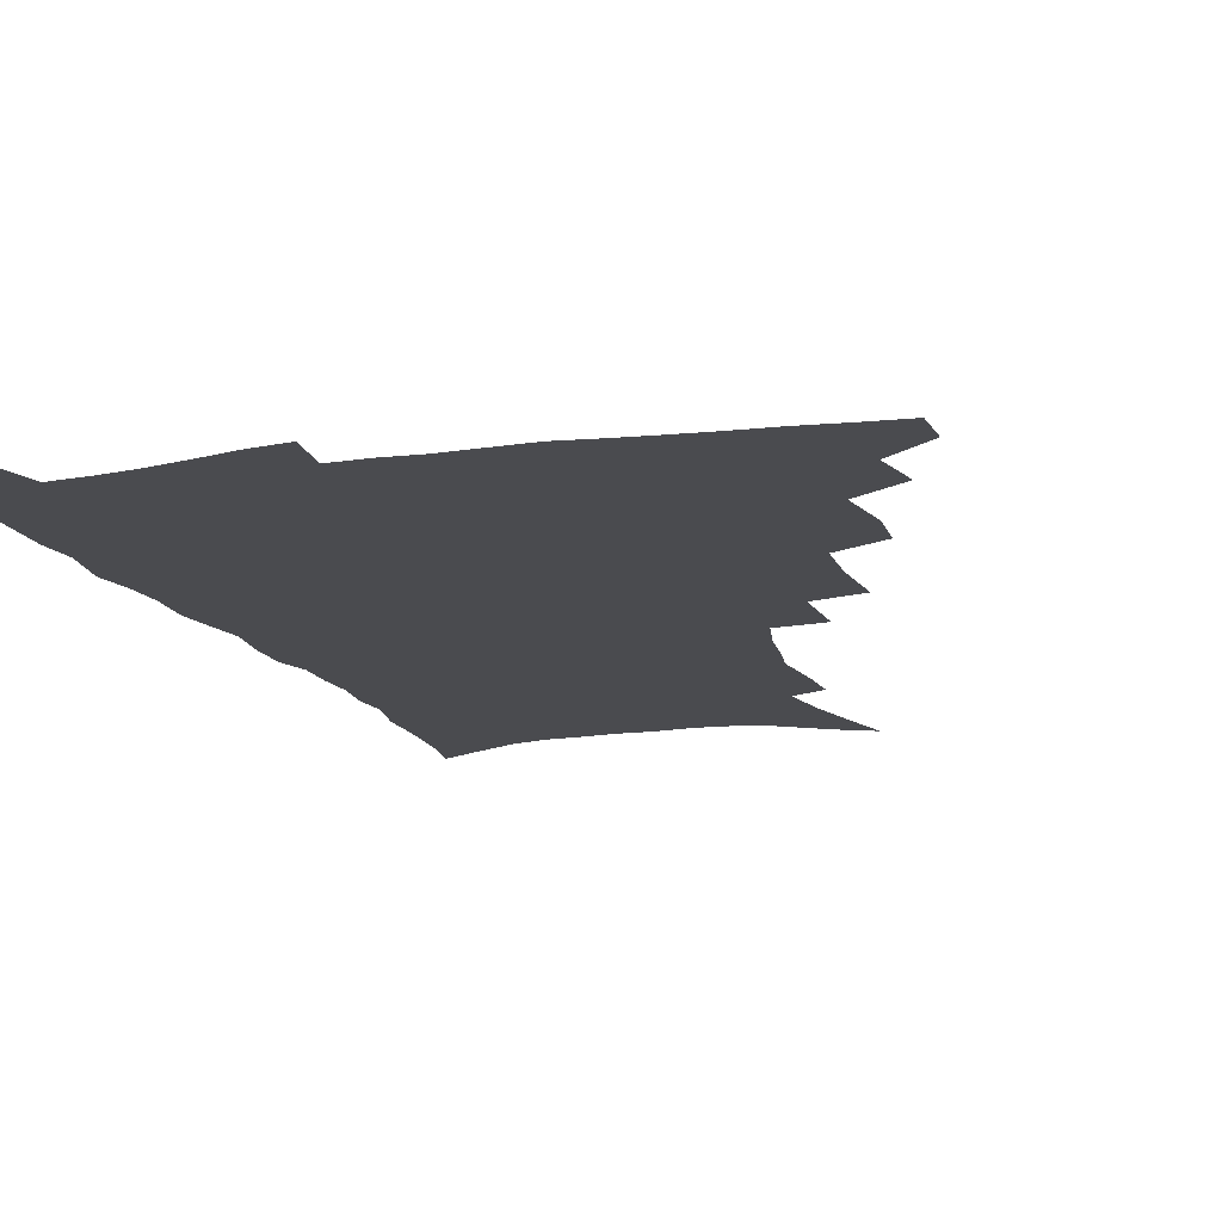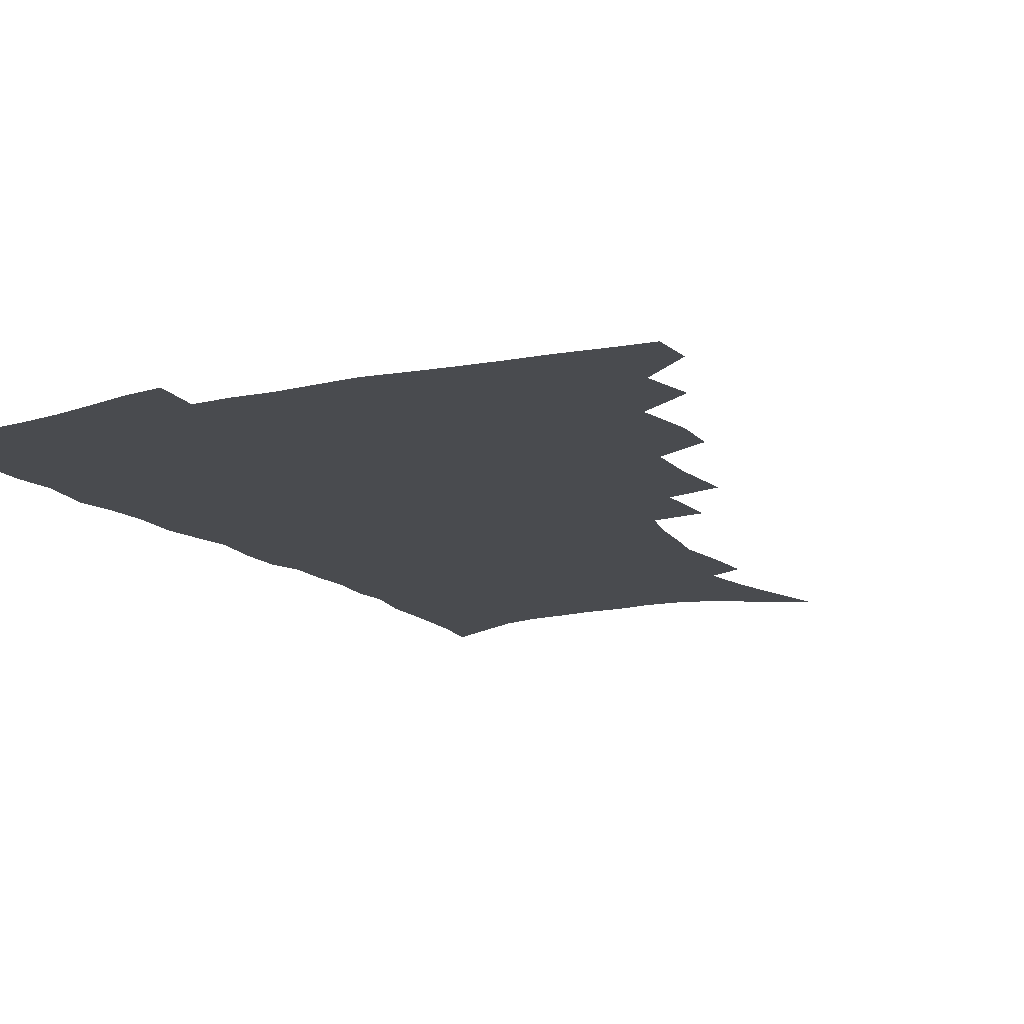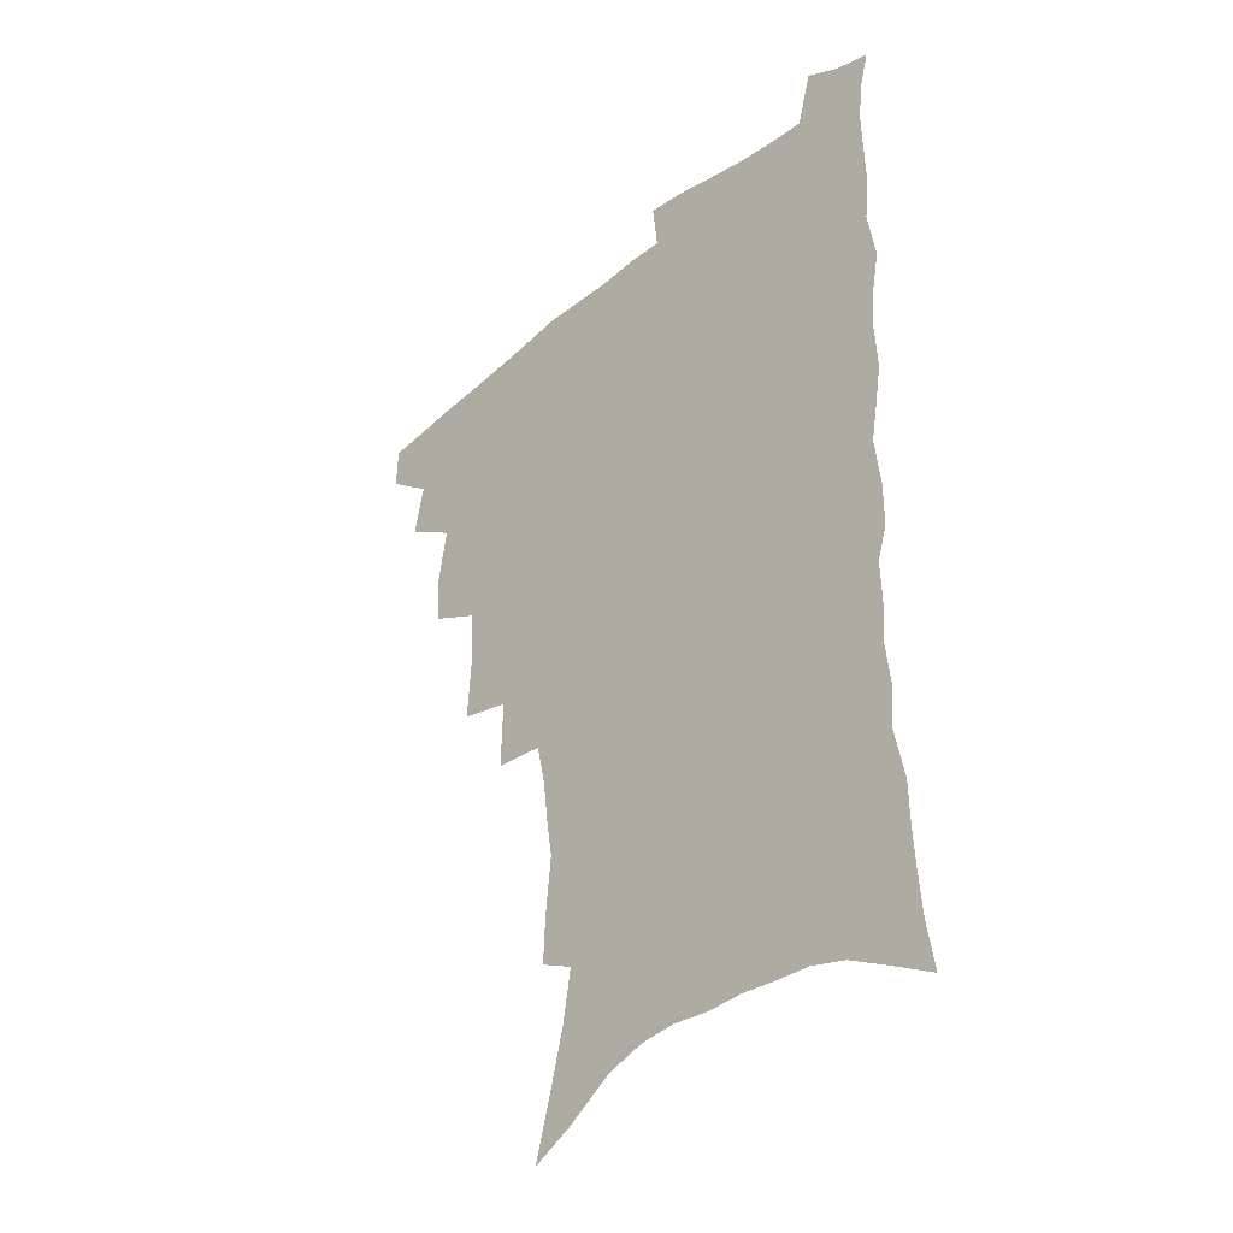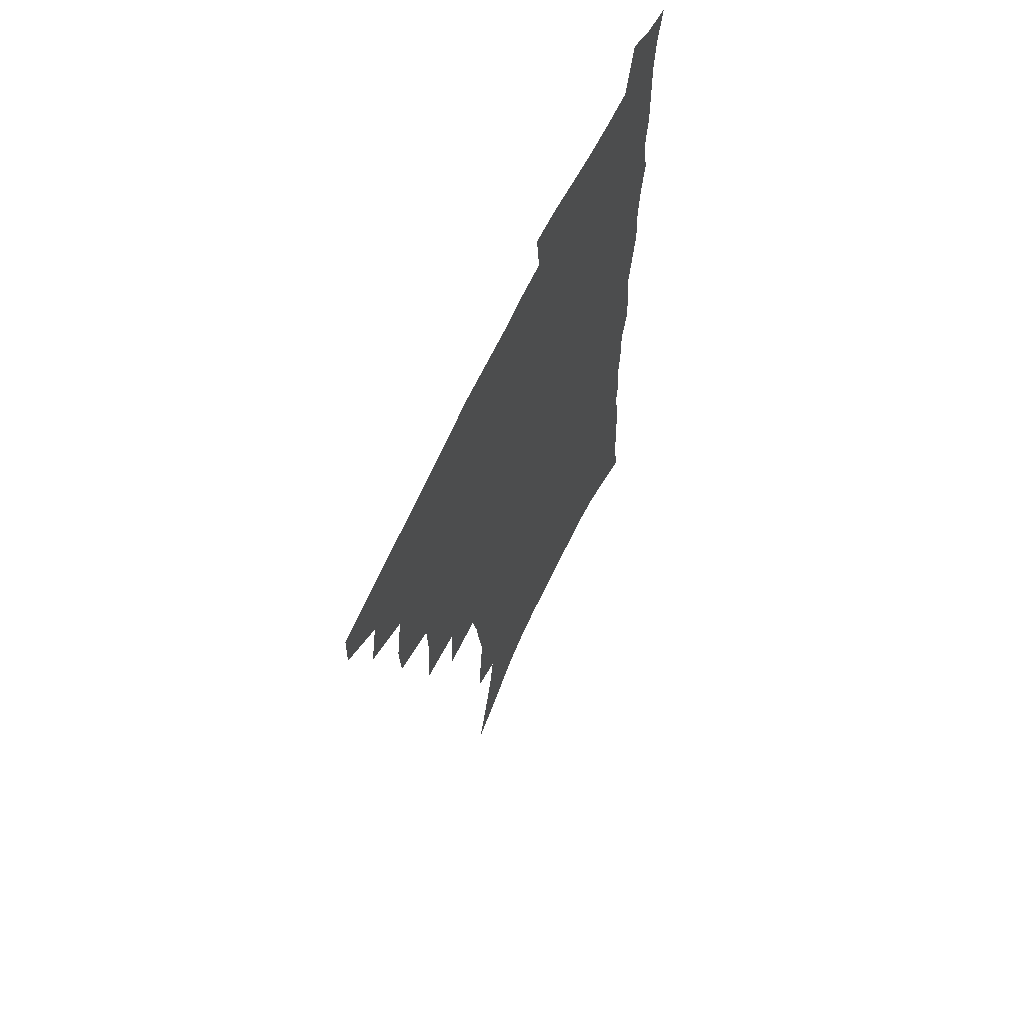
<metadata>
{"format":"obj","ext":"obj","renderer":"f3d","projection":"perspective","resolution":1024,"background":"white","views":[{"elev":-14.3,"azim":-161.7,"up":"+Z"},{"elev":-14.1,"azim":-151.8,"up":"+Z"},{"elev":-36.8,"azim":46.3,"up":"+Y"},{"elev":65.5,"azim":-64.9,"up":"+Y"}]}
</metadata>
<code>
v 466.1 488.5 0
v 466.5 504.3 0
v 480.1 455.7 0
v 484.1 475 0
v 483.8 490.7 0
v 482.9 506.1 0
v 497.3 404.2 0
v 496.4 422.2 0
v 499.9 443.9 0
v 500.8 461.4 0
v 501.5 477.4 0
v 499.8 492.6 0
v 497.9 508.1 0
v 516.4 350.3 0
v 518 375.2 0
v 517.2 395 0
v 518.9 416.2 0
v 518.1 432.7 0
v 518.8 449.8 0
v 519.5 465.6 0
v 517.3 479.5 0
v 515.7 494 0
v 513.5 509.3 0
v 535.7 320 0
v 536.4 345.7 0
v 535.4 366.2 0
v 535 385.9 0
v 534.5 403.7 0
v 533.2 418.8 0
v 532.5 434.3 0
v 533.4 451.6 0
v 533.4 466.8 0
v 532 481.1 0
v 530.3 495.7 0
v 528.3 510.9 0
v 559.8 232.3 0
v 560.5 249.3 0
v 562.7 272 0
v 560.6 285.7 0
v 558.5 302.6 0
v 555.1 318.2 0
v 552.8 337.2 0
v 551.4 355.9 0
v 550.1 373.5 0
v 549.9 392 0
v 548.7 407 0
v 548.1 422.7 0
v 548.9 439.5 0
v 548.1 453.7 0
v 548.1 468.4 0
v 546.3 482.8 0
v 544.9 497.2 0
v 542.9 512.8 0
v 558 163.1 0
v 564 184.4 0
v 569.7 207 0
v 572.9 226.2 0
v 573.6 243.5 0
v 573.9 261.1 0
v 573.5 278.2 0
v 572.6 296.4 0
v 570.1 311 0
v 568.4 328.6 0
v 565.9 343.8 0
v 565.4 362.9 0
v 564.6 380.2 0
v 562.8 394 0
v 563.4 411.5 0
v 563.4 427.3 0
v 562.9 441.6 0
v 563 456.4 0
v 561.7 469.9 0
v 561.5 483.6 0
v 559.7 498.1 0
v 557.2 515 0
v 573.2 171 0
v 577.4 190.2 0
v 585.1 218.1 0
v 586.3 236 0
v 586.6 253.4 0
v 585.2 266.9 0
v 584.8 284.5 0
v 584.4 304.5 0
v 583 320.1 0
v 581 334.7 0
v 579.8 351.8 0
v 578.3 366.7 0
v 578.3 384.9 0
v 577.8 400 0
v 576.7 413.4 0
v 577.2 429.9 0
v 577 443.8 0
v 576.5 457.3 0
v 575.8 470.7 0
v 575.5 484.3 0
v 574 499 0
v 572.4 514.7 0
v 590.7 182.7 0
v 595.9 206.4 0
v 597.2 223.3 0
v 597.8 240.6 0
v 597.9 258.5 0
v 597.2 274.4 0
v 596.6 290.9 0
v 595.3 305.7 0
v 594.7 326.1 0
v 593 338 0
v 592.2 355.5 0
v 591.3 370.7 0
v 590.7 385.6 0
v 590.7 402.3 0
v 590.1 416 0
v 590.1 430.2 0
v 590.2 444.6 0
v 589.9 457.9 0
v 589.7 471.4 0
v 589.3 485.1 0
v 588.2 499.6 0
v 587.4 514.3 0
v 604.8 187.4 0
v 608.1 209 0
v 609.4 228.2 0
v 609.4 244.9 0
v 608.8 259.7 0
v 607.9 274 0
v 607.8 294 0
v 607.1 311.6 0
v 606.1 325.9 0
v 605 341.4 0
v 604.5 358.7 0
v 603.9 373.7 0
v 603.4 387.8 0
v 603.3 403.3 0
v 603.4 418.2 0
v 603.3 431.7 0
v 603.4 445.4 0
v 603.4 458.4 0
v 603.5 471.8 0
v 603.6 485.1 0
v 603.1 499 0
v 601.5 515.5 0
v 618.6 188.7 0
v 620.4 211.6 0
v 620.8 229.3 0
v 620.7 246.4 0
v 620.5 264.8 0
v 619.8 281.6 0
v 619 293.8 0
v 618.2 314.8 0
v 617.6 327.8 0
v 616.9 344.6 0
v 616.4 359.3 0
v 616.1 373.7 0
v 615.9 390 0
v 615.8 404.6 0
v 615.9 418.8 0
v 616.1 432.2 0
v 616.2 445.1 0
v 616.6 458.5 0
v 617.4 472.2 0
v 617.5 485 0
v 617 498.8 0
v 615.8 515.2 0
v 613.8 533.7 0
v 632.4 187.3 0
v 632.6 210.9 0
v 632.4 233.2 0
v 632.2 247.9 0
v 631.6 265.9 0
v 631.1 280.3 0
v 630.3 297.6 0
v 629.7 313.2 0
v 629.1 329 0
v 628.4 345.7 0
v 628.4 358.6 0
v 628.2 374.6 0
v 628.1 389.6 0
v 628.1 404.2 0
v 628.2 418.2 0
v 628.8 433.6 0
v 629.2 445.7 0
v 629.7 458.4 0
v 630.3 471.8 0
v 630.7 484.8 0
v 630.8 498.4 0
v 630.1 514.2 0
v 628.4 532 0
v 646.4 187.8 0
v 644.9 212.1 0
v 644.8 228.4 0
v 643.9 246 0
v 642.8 265.2 0
v 642.3 280.8 0
v 641.4 298 0
v 640.8 314.1 0
v 640.9 327.2 0
v 640.3 343.8 0
v 640.1 359.4 0
v 640.3 373.6 0
v 640.3 388.5 0
v 640.5 403.1 0
v 640.4 418.8 0
v 641.2 431.8 0
v 641.9 444.7 0
v 642.5 457.9 0
v 643.1 471.5 0
v 643.8 484.3 0
v 644.5 497.6 0
v 645.8 510.5 0
v 643.8 528.5 0
v 660.3 186.6 0
v 658 208.4 0
v 656.2 229 0
v 655.8 243.7 0
v 654 264 0
v 654.1 277.8 0
v 652.5 297.4 0
v 652.3 312.2 0
v 652.4 326.2 0
v 652 342.2 0
v 651.8 357.6 0
v 652.8 370.7 0
v 652.7 386.1 0
v 653.5 399.5 0
v 653 416.4 0
v 653.7 430 0
v 655 442.6 0
v 655.4 457 0
v 655.9 470.6 0
v 657.1 483.5 0
v 658.1 496.7 0
v 658.9 510.1 0
v 659 525.4 0
v 673.5 186 0
v 670.9 205.8 0
v 668.8 225 0
v 667.6 242 0
v 666.7 258.8 0
v 665.6 276 0
v 664.3 293.6 0
v 663.7 309.5 0
v 664.5 322.8 0
v 664 339.3 0
v 665.1 352.6 0
v 665.2 367.7 0
v 664.8 384.2 0
v 665.9 397.5 0
v 665.3 414.4 0
v 666.6 427.5 0
v 667.5 441.4 0
v 668.8 454.6 0
v 669.2 468.8 0
v 670 482.8 0
v 671.6 495.8 0
v 672.8 509.5 0
v 674 523.5 0
v 687.1 182.4 0
v 685.1 199.9 0
v 682.6 218.9 0
v 680.1 238.1 0
v 678.7 255.2 0
v 678.1 271.2 0
v 676.9 288.2 0
v 677.7 301.9 0
v 676.1 320.2 0
v 677.3 333.6 0
v 677.1 349.5 0
v 678.1 363.4 0
v 677.7 379.8 0
v 679.1 393.6 0
v 679.5 408.8 0
v 680.2 423.6 0
v 680.6 438.5 0
v 682.5 451.8 0
v 682.1 467.8 0
v 683.7 480.9 0
v 684.9 494.5 0
v 687 508.1 0
v 688.7 522.5 0
v 694.4 543.2 0
v 702.8 174.3 0
v 700.1 192.6 0
v 698 210.2 0
v 696.3 227.6 0
v 692.9 247.4 0
v 692.4 263.2 0
v 691.1 280 0
v 690.3 296.3 0
v 690.9 311 0
v 691.8 325.3 0
v 693.2 339.4 0
v 692.1 356.7 0
v 692.9 371.7 0
v 694.9 385.4 0
v 694.7 401.7 0
v 696.5 416 0
v 695 433.5 0
v 698 446.7 0
v 696.4 464.1 0
v 697.2 478.5 0
v 699.4 492 0
v 701.2 506.1 0
v 702.7 520.3 0
v 707.8 535.9 0
v 719 165.6 0
v 716.1 183.8 0
v 714.9 199.6 0
v 714.1 215.1 0
v 713.8 230.4 0
v 709.9 250.4 0
v 711.3 263.6 0
v 709.3 281.3 0
v 710.2 295.5 0
v 709.7 311.8 0
v 713.4 323.6 0
v 713.4 340 0
v 711.1 359.2 0
v 713.6 373.1 0
v 716 387.6 0
v 714.9 405.5 0
v 716.1 421.3 0
v 718.8 435.7 0
v 715.7 455.4 0
v 717.4 470.6 0
v 716.9 486.9 0
v 716.5 503.5 0
v 717.9 517.9 0
v 721.6 531.8 0
f 4 5 1
f 1 5 2
f 5 6 2
f 9 10 3
f 3 10 4
f 10 11 4
f 4 11 5
f 11 12 5
f 5 12 6
f 12 13 6
f 16 17 7
f 7 17 8
f 17 18 8
f 8 18 9
f 18 19 9
f 9 19 10
f 19 20 10
f 10 20 11
f 20 21 11
f 11 21 12
f 21 22 12
f 12 22 13
f 22 23 13
f 25 26 14
f 14 26 15
f 26 27 15
f 15 27 16
f 27 28 16
f 16 28 17
f 28 29 17
f 17 29 18
f 29 30 18
f 18 30 19
f 30 31 19
f 19 31 20
f 31 32 20
f 20 32 21
f 32 33 21
f 21 33 22
f 33 34 22
f 22 34 23
f 34 35 23
f 41 42 24
f 24 42 25
f 42 43 25
f 25 43 26
f 43 44 26
f 26 44 27
f 44 45 27
f 27 45 28
f 45 46 28
f 28 46 29
f 46 47 29
f 29 47 30
f 47 48 30
f 30 48 31
f 48 49 31
f 31 49 32
f 49 50 32
f 32 50 33
f 50 51 33
f 33 51 34
f 51 52 34
f 34 52 35
f 52 53 35
f 57 58 36
f 36 58 37
f 58 59 37
f 37 59 38
f 59 60 38
f 38 60 39
f 60 61 39
f 39 61 40
f 61 62 40
f 40 62 41
f 62 63 41
f 41 63 42
f 63 64 42
f 42 64 43
f 64 65 43
f 43 65 44
f 65 66 44
f 44 66 45
f 66 67 45
f 45 67 46
f 67 68 46
f 46 68 47
f 68 69 47
f 47 69 48
f 69 70 48
f 48 70 49
f 70 71 49
f 49 71 50
f 71 72 50
f 50 72 51
f 72 73 51
f 51 73 52
f 73 74 52
f 52 74 53
f 74 75 53
f 54 76 55
f 76 77 55
f 55 77 56
f 77 78 56
f 56 78 57
f 78 79 57
f 57 79 58
f 79 80 58
f 58 80 59
f 80 81 59
f 59 81 60
f 81 82 60
f 60 82 61
f 82 83 61
f 61 83 62
f 83 84 62
f 62 84 63
f 84 85 63
f 63 85 64
f 85 86 64
f 64 86 65
f 86 87 65
f 65 87 66
f 87 88 66
f 66 88 67
f 88 89 67
f 67 89 68
f 89 90 68
f 68 90 69
f 90 91 69
f 69 91 70
f 91 92 70
f 70 92 71
f 92 93 71
f 71 93 72
f 93 94 72
f 72 94 73
f 94 95 73
f 73 95 74
f 95 96 74
f 74 96 75
f 96 97 75
f 76 98 77
f 98 99 77
f 77 99 78
f 99 100 78
f 78 100 79
f 100 101 79
f 79 101 80
f 101 102 80
f 80 102 81
f 102 103 81
f 81 103 82
f 103 104 82
f 82 104 83
f 104 105 83
f 83 105 84
f 105 106 84
f 84 106 85
f 106 107 85
f 85 107 86
f 107 108 86
f 86 108 87
f 108 109 87
f 87 109 88
f 109 110 88
f 88 110 89
f 110 111 89
f 89 111 90
f 111 112 90
f 90 112 91
f 112 113 91
f 91 113 92
f 113 114 92
f 92 114 93
f 114 115 93
f 93 115 94
f 115 116 94
f 94 116 95
f 116 117 95
f 95 117 96
f 117 118 96
f 96 118 97
f 118 119 97
f 98 120 99
f 120 121 99
f 99 121 100
f 121 122 100
f 100 122 101
f 122 123 101
f 101 123 102
f 123 124 102
f 102 124 103
f 124 125 103
f 103 125 104
f 125 126 104
f 104 126 105
f 126 127 105
f 105 127 106
f 127 128 106
f 106 128 107
f 128 129 107
f 107 129 108
f 129 130 108
f 108 130 109
f 130 131 109
f 109 131 110
f 131 132 110
f 110 132 111
f 132 133 111
f 111 133 112
f 133 134 112
f 112 134 113
f 134 135 113
f 113 135 114
f 135 136 114
f 114 136 115
f 136 137 115
f 115 137 116
f 137 138 116
f 116 138 117
f 138 139 117
f 117 139 118
f 139 140 118
f 118 140 119
f 140 141 119
f 120 142 121
f 142 143 121
f 121 143 122
f 143 144 122
f 122 144 123
f 144 145 123
f 123 145 124
f 145 146 124
f 124 146 125
f 146 147 125
f 125 147 126
f 147 148 126
f 126 148 127
f 148 149 127
f 127 149 128
f 149 150 128
f 128 150 129
f 150 151 129
f 129 151 130
f 151 152 130
f 130 152 131
f 152 153 131
f 131 153 132
f 153 154 132
f 132 154 133
f 154 155 133
f 133 155 134
f 155 156 134
f 134 156 135
f 156 157 135
f 135 157 136
f 157 158 136
f 136 158 137
f 158 159 137
f 137 159 138
f 159 160 138
f 138 160 139
f 160 161 139
f 139 161 140
f 161 162 140
f 140 162 141
f 162 163 141
f 142 165 143
f 165 166 143
f 143 166 144
f 166 167 144
f 144 167 145
f 167 168 145
f 145 168 146
f 168 169 146
f 146 169 147
f 169 170 147
f 147 170 148
f 170 171 148
f 148 171 149
f 171 172 149
f 149 172 150
f 172 173 150
f 150 173 151
f 173 174 151
f 151 174 152
f 174 175 152
f 152 175 153
f 175 176 153
f 153 176 154
f 176 177 154
f 154 177 155
f 177 178 155
f 155 178 156
f 178 179 156
f 156 179 157
f 179 180 157
f 157 180 158
f 180 181 158
f 158 181 159
f 181 182 159
f 159 182 160
f 182 183 160
f 160 183 161
f 183 184 161
f 161 184 162
f 184 185 162
f 162 185 163
f 185 186 163
f 163 186 164
f 186 187 164
f 165 188 166
f 188 189 166
f 166 189 167
f 189 190 167
f 167 190 168
f 190 191 168
f 168 191 169
f 191 192 169
f 169 192 170
f 192 193 170
f 170 193 171
f 193 194 171
f 171 194 172
f 194 195 172
f 172 195 173
f 195 196 173
f 173 196 174
f 196 197 174
f 174 197 175
f 197 198 175
f 175 198 176
f 198 199 176
f 176 199 177
f 199 200 177
f 177 200 178
f 200 201 178
f 178 201 179
f 201 202 179
f 179 202 180
f 202 203 180
f 180 203 181
f 203 204 181
f 181 204 182
f 204 205 182
f 182 205 183
f 205 206 183
f 183 206 184
f 206 207 184
f 184 207 185
f 207 208 185
f 185 208 186
f 208 209 186
f 186 209 187
f 209 210 187
f 188 211 189
f 211 212 189
f 189 212 190
f 212 213 190
f 190 213 191
f 213 214 191
f 191 214 192
f 214 215 192
f 192 215 193
f 215 216 193
f 193 216 194
f 216 217 194
f 194 217 195
f 217 218 195
f 195 218 196
f 218 219 196
f 196 219 197
f 219 220 197
f 197 220 198
f 220 221 198
f 198 221 199
f 221 222 199
f 199 222 200
f 222 223 200
f 200 223 201
f 223 224 201
f 201 224 202
f 224 225 202
f 202 225 203
f 225 226 203
f 203 226 204
f 226 227 204
f 204 227 205
f 227 228 205
f 205 228 206
f 228 229 206
f 206 229 207
f 229 230 207
f 207 230 208
f 230 231 208
f 208 231 209
f 231 232 209
f 209 232 210
f 232 233 210
f 211 234 212
f 234 235 212
f 212 235 213
f 235 236 213
f 213 236 214
f 236 237 214
f 214 237 215
f 237 238 215
f 215 238 216
f 238 239 216
f 216 239 217
f 239 240 217
f 217 240 218
f 240 241 218
f 218 241 219
f 241 242 219
f 219 242 220
f 242 243 220
f 220 243 221
f 243 244 221
f 221 244 222
f 244 245 222
f 222 245 223
f 245 246 223
f 223 246 224
f 246 247 224
f 224 247 225
f 247 248 225
f 225 248 226
f 248 249 226
f 226 249 227
f 249 250 227
f 227 250 228
f 250 251 228
f 228 251 229
f 251 252 229
f 229 252 230
f 252 253 230
f 230 253 231
f 253 254 231
f 231 254 232
f 254 255 232
f 232 255 233
f 255 256 233
f 234 257 235
f 257 258 235
f 235 258 236
f 258 259 236
f 236 259 237
f 259 260 237
f 237 260 238
f 260 261 238
f 238 261 239
f 261 262 239
f 239 262 240
f 262 263 240
f 240 263 241
f 263 264 241
f 241 264 242
f 264 265 242
f 242 265 243
f 265 266 243
f 243 266 244
f 266 267 244
f 244 267 245
f 267 268 245
f 245 268 246
f 268 269 246
f 246 269 247
f 269 270 247
f 247 270 248
f 270 271 248
f 248 271 249
f 271 272 249
f 249 272 250
f 272 273 250
f 250 273 251
f 273 274 251
f 251 274 252
f 274 275 252
f 252 275 253
f 275 276 253
f 253 276 254
f 276 277 254
f 254 277 255
f 277 278 255
f 255 278 256
f 278 279 256
f 257 281 258
f 281 282 258
f 258 282 259
f 282 283 259
f 259 283 260
f 283 284 260
f 260 284 261
f 284 285 261
f 261 285 262
f 285 286 262
f 262 286 263
f 286 287 263
f 263 287 264
f 287 288 264
f 264 288 265
f 288 289 265
f 265 289 266
f 289 290 266
f 266 290 267
f 290 291 267
f 267 291 268
f 291 292 268
f 268 292 269
f 292 293 269
f 269 293 270
f 293 294 270
f 270 294 271
f 294 295 271
f 271 295 272
f 295 296 272
f 272 296 273
f 296 297 273
f 273 297 274
f 297 298 274
f 274 298 275
f 298 299 275
f 275 299 276
f 299 300 276
f 276 300 277
f 300 301 277
f 277 301 278
f 301 302 278
f 278 302 279
f 302 303 279
f 279 303 280
f 303 304 280
f 281 305 282
f 305 306 282
f 282 306 283
f 306 307 283
f 283 307 284
f 307 308 284
f 284 308 285
f 308 309 285
f 285 309 286
f 309 310 286
f 286 310 287
f 310 311 287
f 287 311 288
f 311 312 288
f 288 312 289
f 312 313 289
f 289 313 290
f 313 314 290
f 290 314 291
f 314 315 291
f 291 315 292
f 315 316 292
f 292 316 293
f 316 317 293
f 293 317 294
f 317 318 294
f 294 318 295
f 318 319 295
f 295 319 296
f 319 320 296
f 296 320 297
f 320 321 297
f 297 321 298
f 321 322 298
f 298 322 299
f 322 323 299
f 299 323 300
f 323 324 300
f 300 324 301
f 324 325 301
f 301 325 302
f 325 326 302
f 302 326 303
f 326 327 303
f 303 327 304
f 327 328 304

</code>
